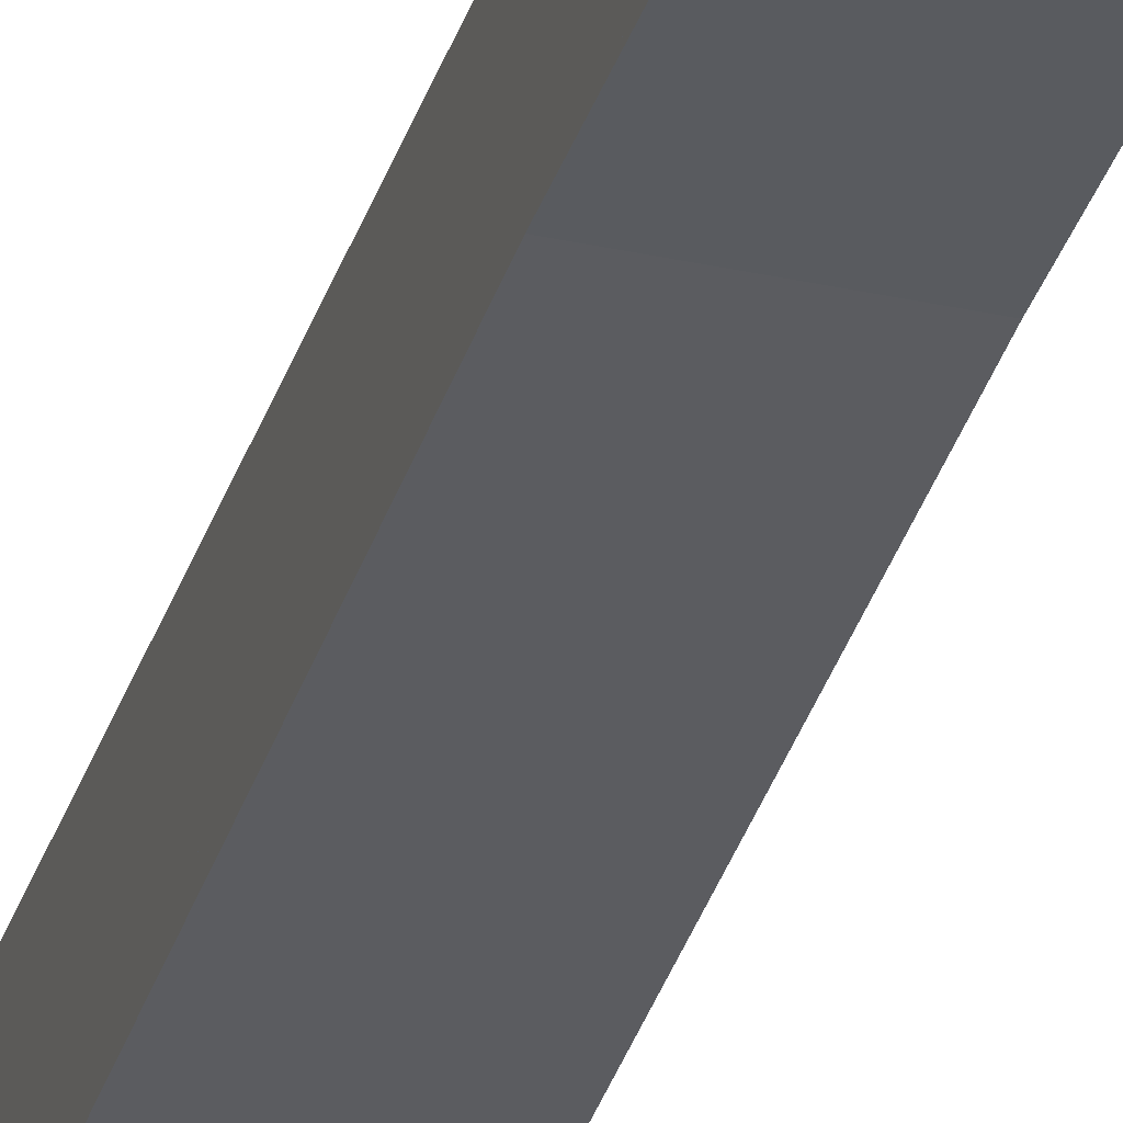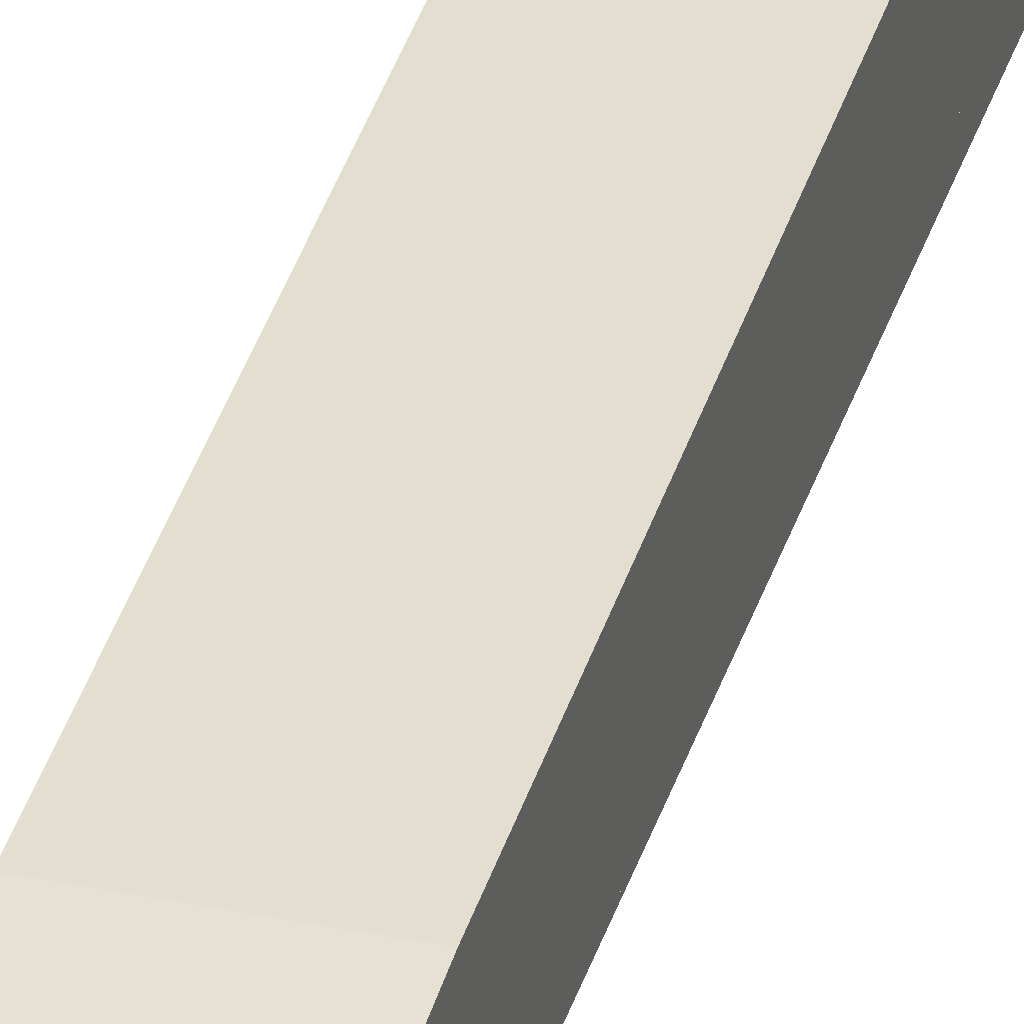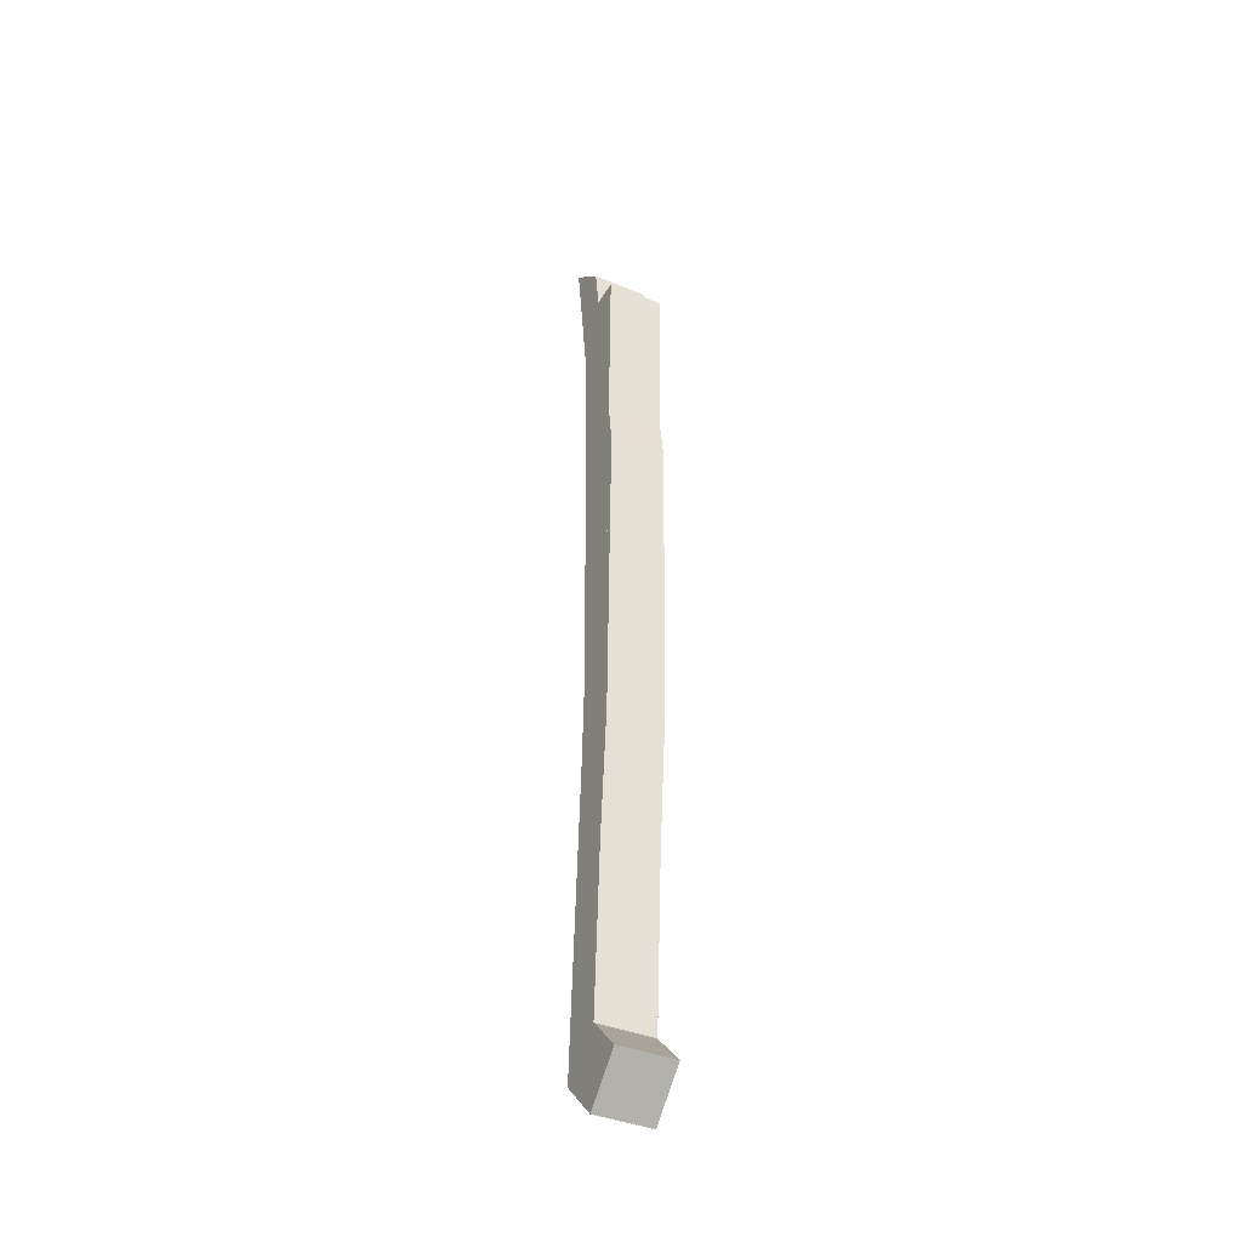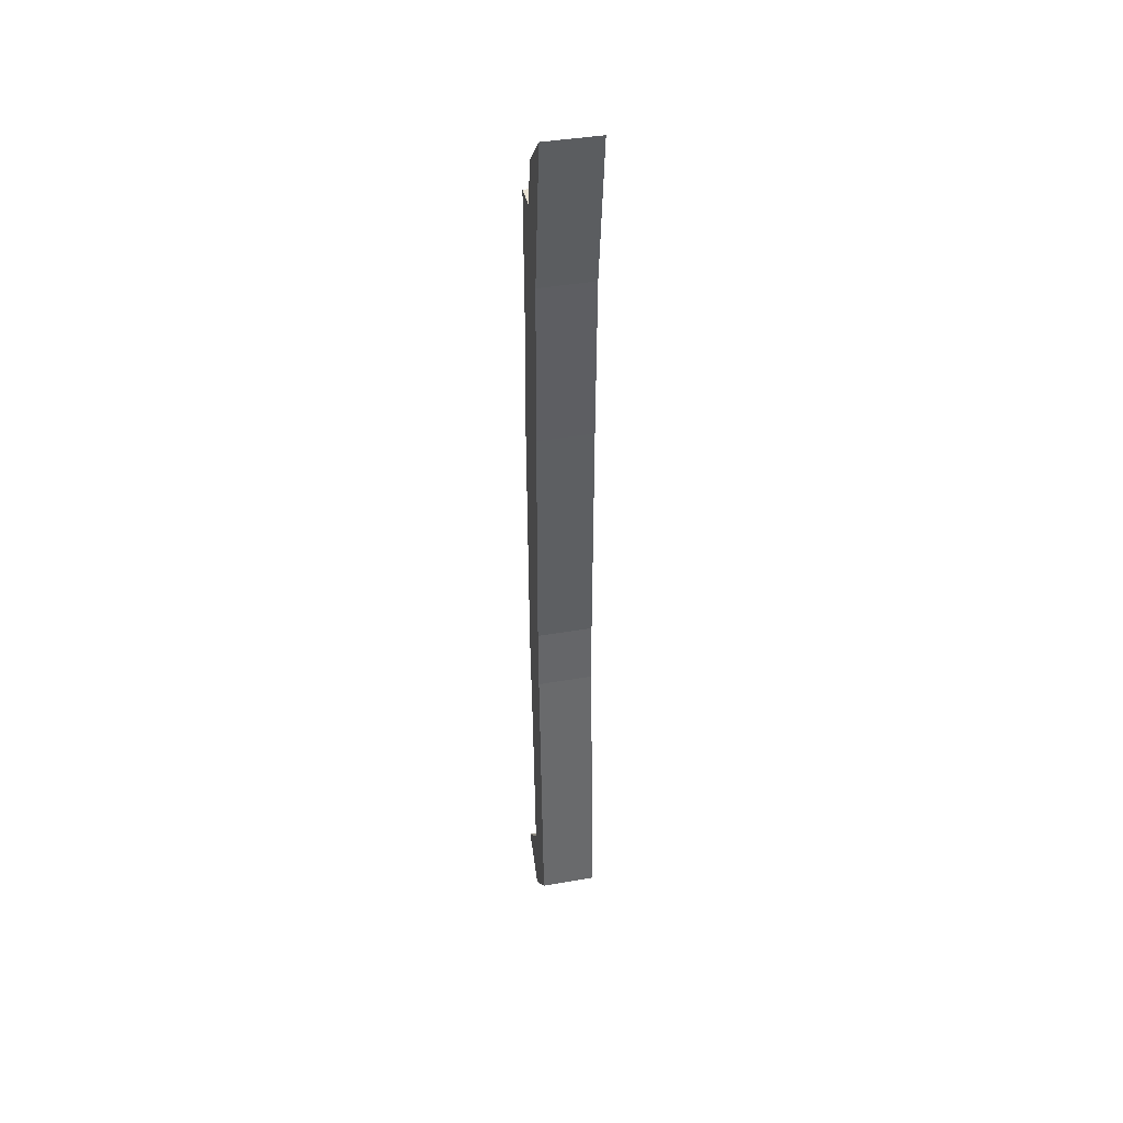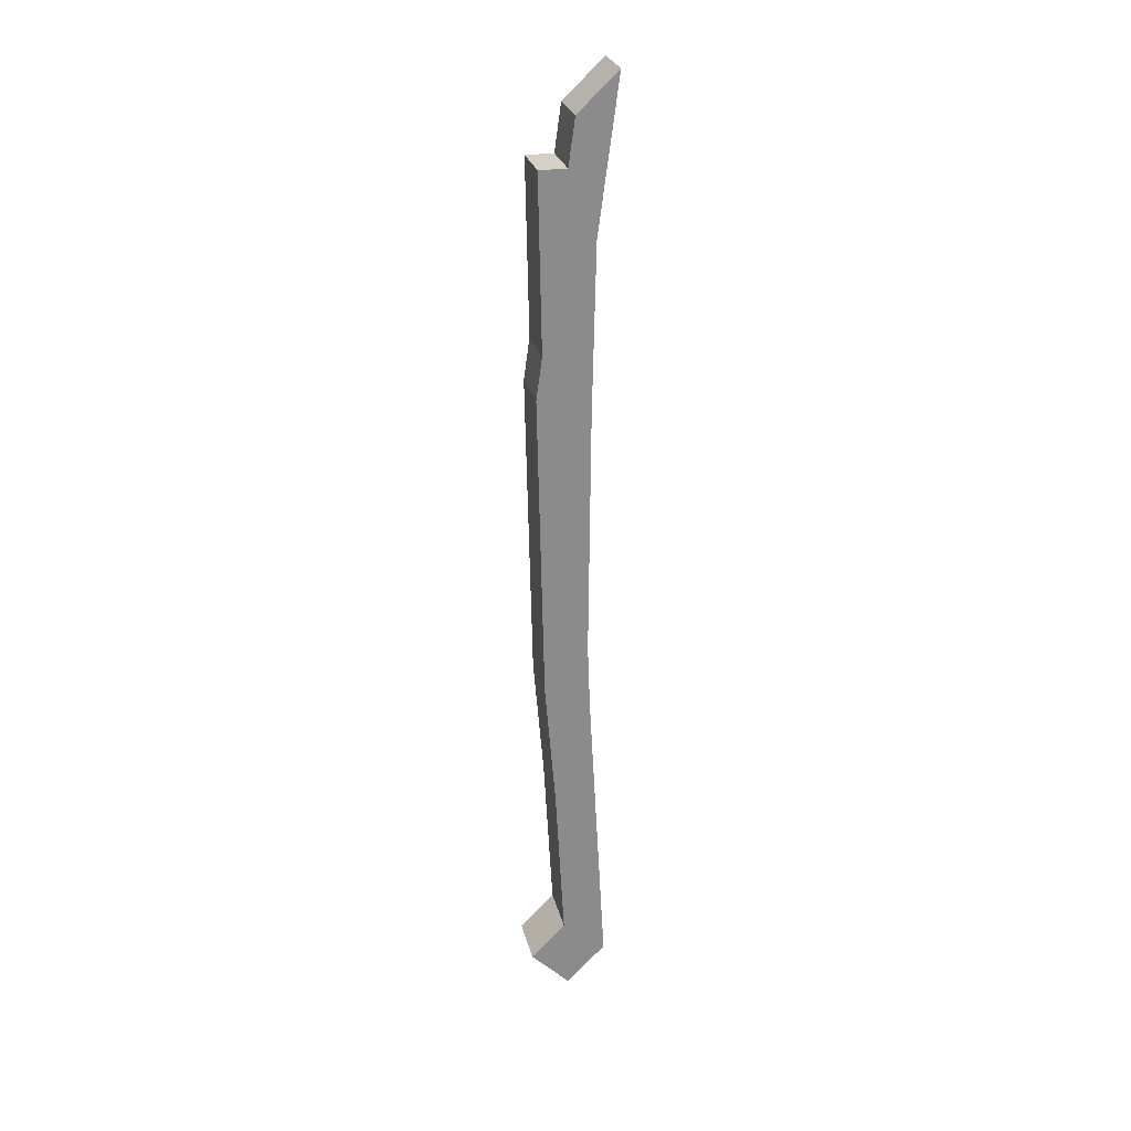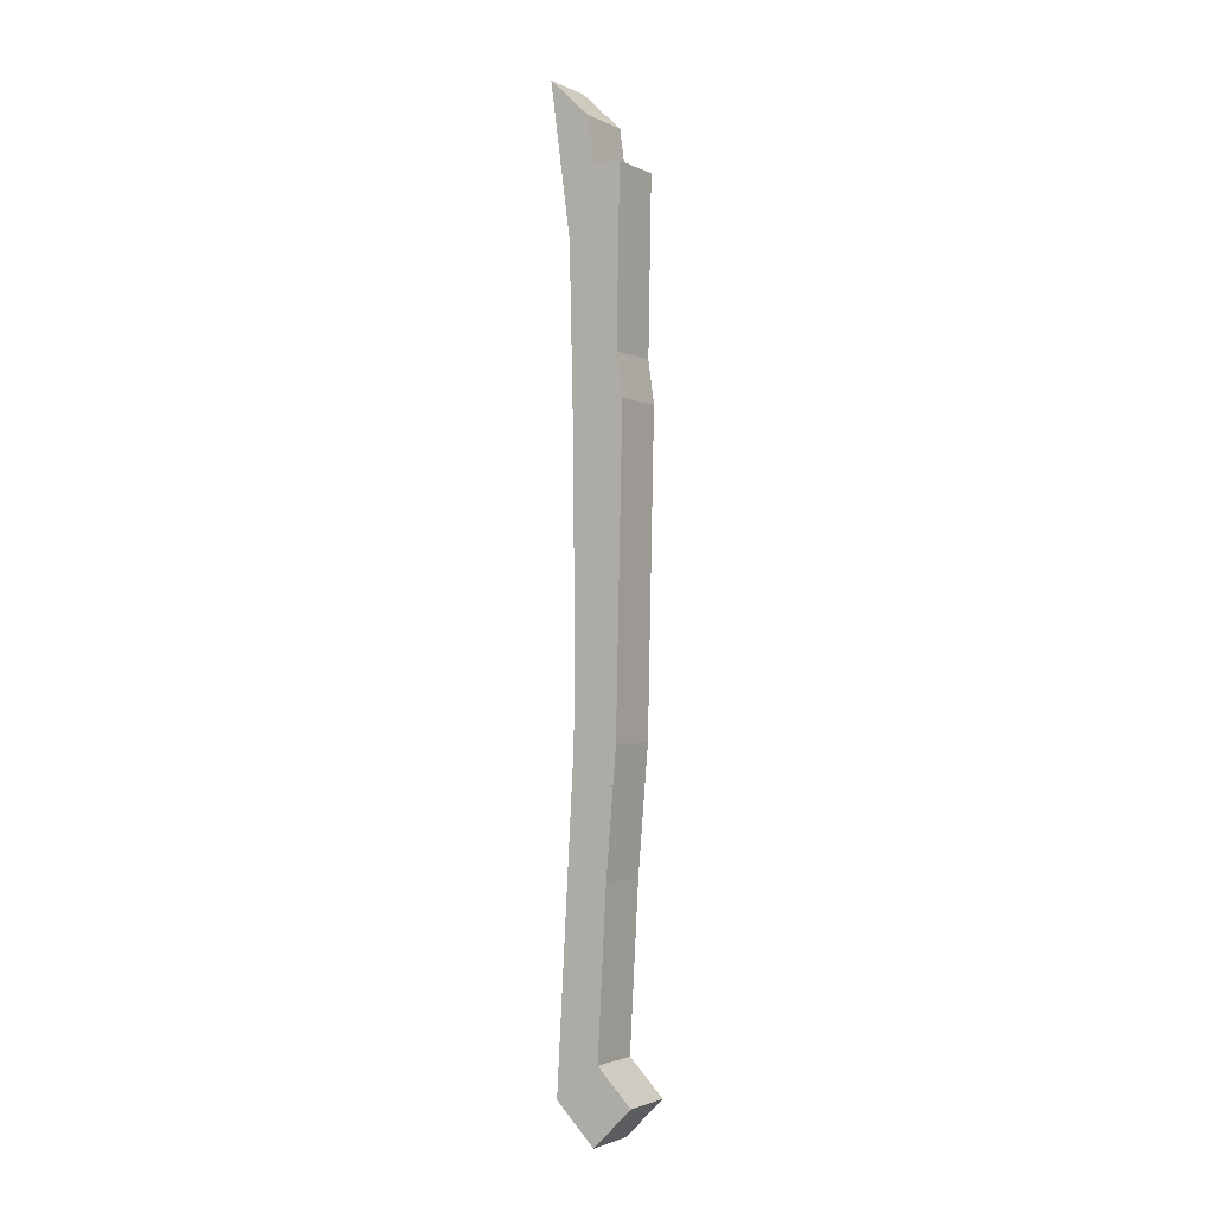
<metadata>
{"format":"obj","ext":"obj","renderer":"f3d","projection":"perspective","resolution":1024,"background":"white","views":[{"elev":-34.6,"azim":-16.4,"up":"+Z"},{"elev":34.7,"azim":15.4,"up":"+Z"},{"elev":-39.3,"azim":-27.4,"up":"+Y"},{"elev":40.8,"azim":168.0,"up":"+Y"},{"elev":26.2,"azim":77.0,"up":"+Y"},{"elev":-2.1,"azim":-57.8,"up":"+Y"}]}
</metadata>
<code>
v -0.5 -0.7045 0.002219
v 0.5 -0.7045 0.002219
v -0.5 5.657 0.3532
v 0.5 5.657 0.3532
v -0.5 5.657 -0.354
v 0.5 5.657 -0.354
v -0.5 0.002957 -0.7037
v 0.5 0.002957 -0.7037
v -0.5 11.49 0.4273
v 0.5 11.49 0.4273
v 0.5 11.09 -0.4057
v -0.5 11.09 -0.4057
v -0.5 15.31 0.4988
v 0.5 15.31 0.4988
v 0.5 15.31 -0.501
v -0.5 15.31 -0.501
g pCube1
f 1 2 4 3
f 13 14 15 16
f 5 6 8 7
f 7 8 2 1
f 2 8 6 4
f 7 1 3 5
f 3 4 10 9
f 4 6 11 10
f 6 5 12 11
f 5 3 9 12
f 9 10 14 13
f 10 11 15 14
f 11 12 16 15
f 12 9 13 16
v -0.5 0.001014 0.7043
v 0.5 0.001014 0.7043
v -0.5 0.7073 -0.000444
v 0.5 0.7073 -0.000444
v -0.5 0.001754 -0.7098
v 0.5 0.001754 -0.7098
v -0.5 -0.706 -0.002103
v 0.5 -0.706 -0.002103
v -0.5 5.834 0.4262
v 0.5 5.834 0.4262
v 0.5 5.431 -0.4067
v -0.5 5.431 -0.4067
v -0.5 11.43 0.5475
v 0.5 11.43 0.5475
v 0.5 11.87 -0.1705
v -0.5 11.87 -0.1705
v -0.5 16.15 -0.1142
v 0.5 16.15 -0.1142
v 0.5 16.84 -0.8426
v -0.5 16.84 -0.8426
g pCube2
f 17 18 20 19
f 33 34 35 36
f 21 22 24 23
f 23 24 18 17
f 18 24 22 20
f 23 17 19 21
f 19 20 26 25
f 20 22 27 26
f 22 21 28 27
f 21 19 25 28
f 25 26 30 29
f 26 27 31 30
f 27 28 32 31
f 28 25 29 32
f 29 30 34 33
f 30 31 35 34
f 31 32 36 35
f 32 29 33 36

</code>
